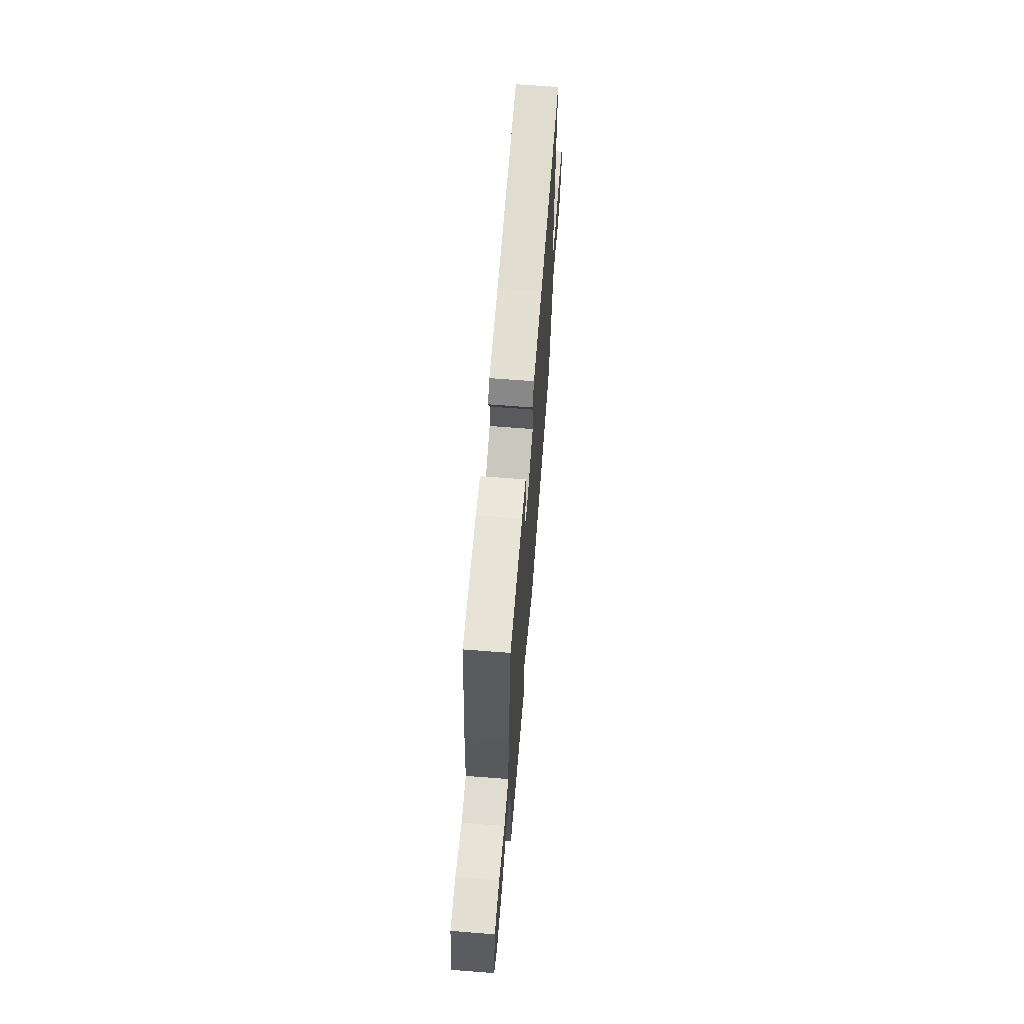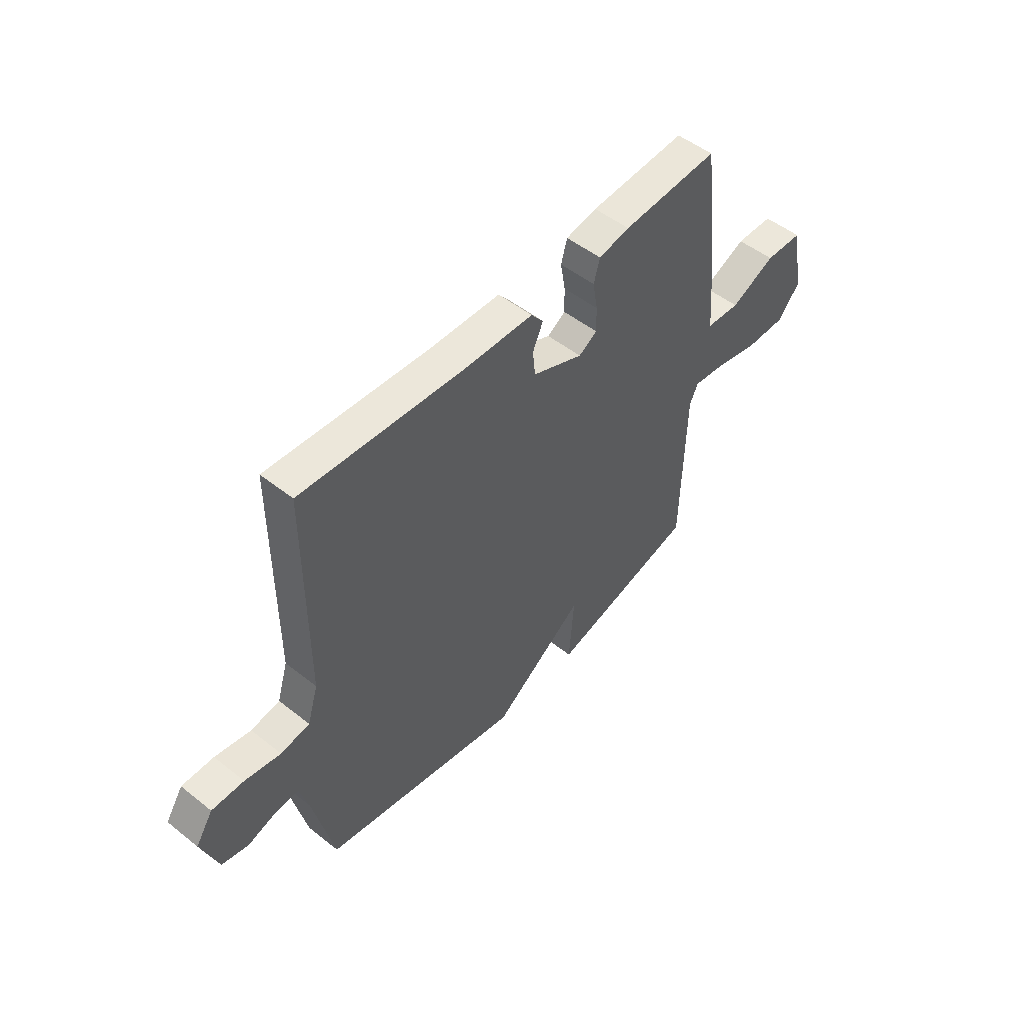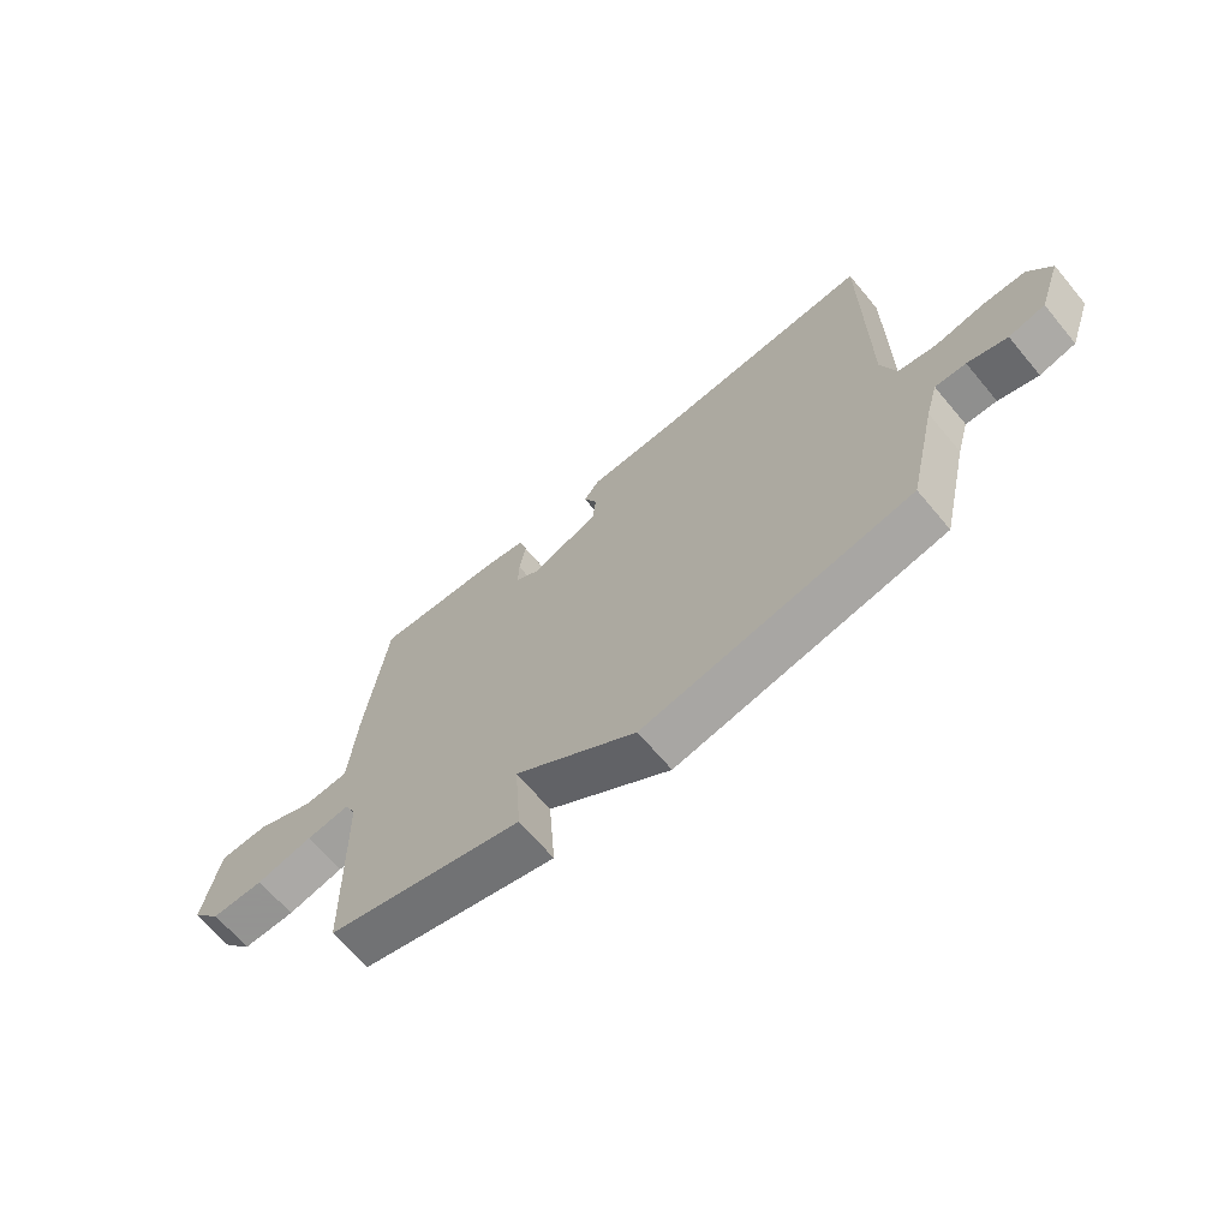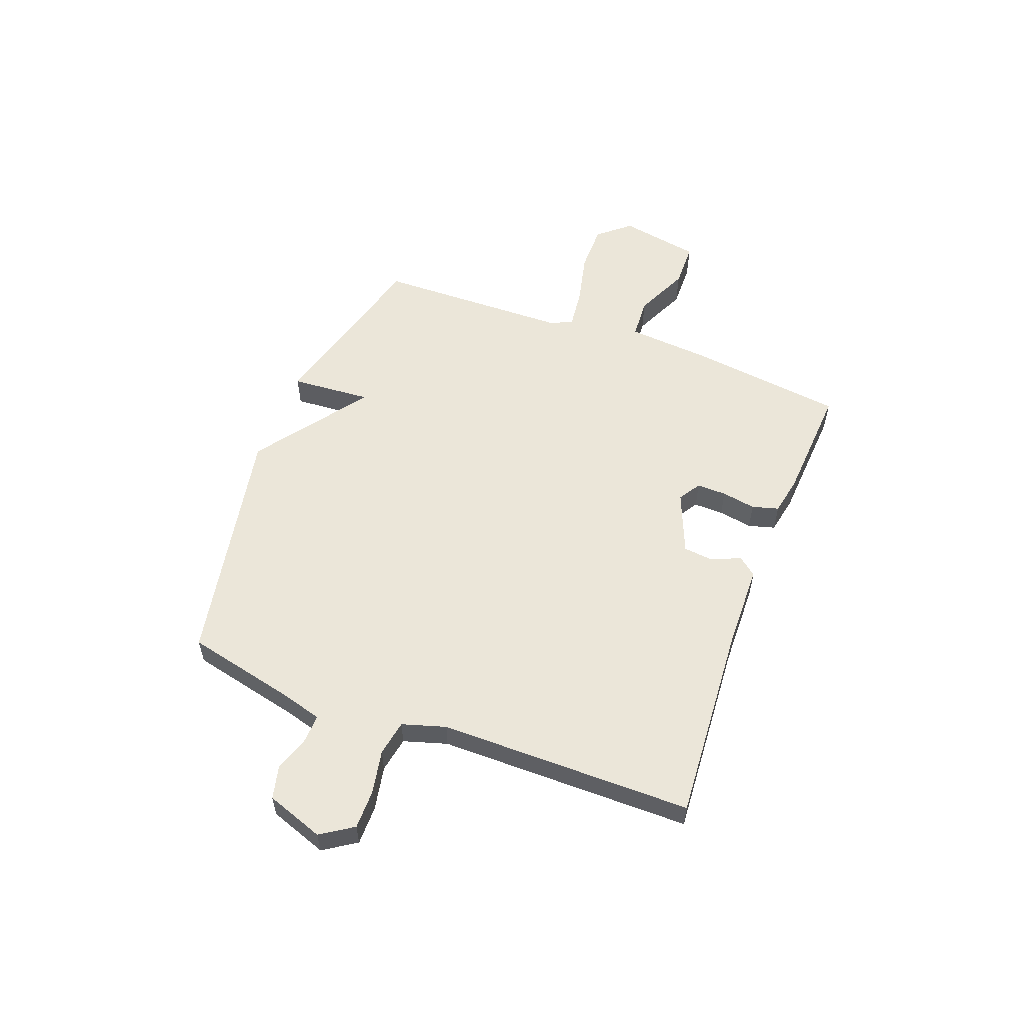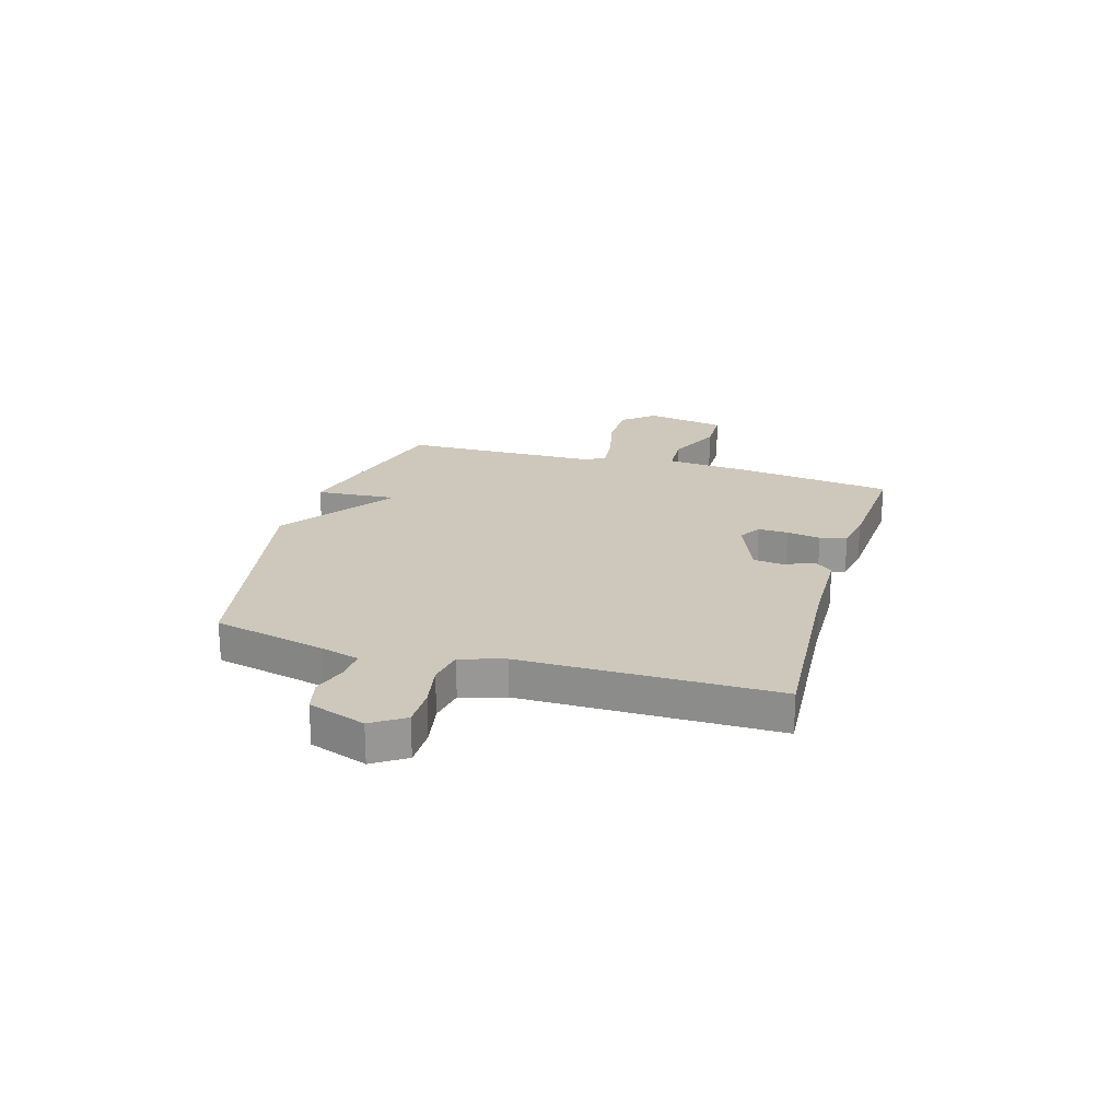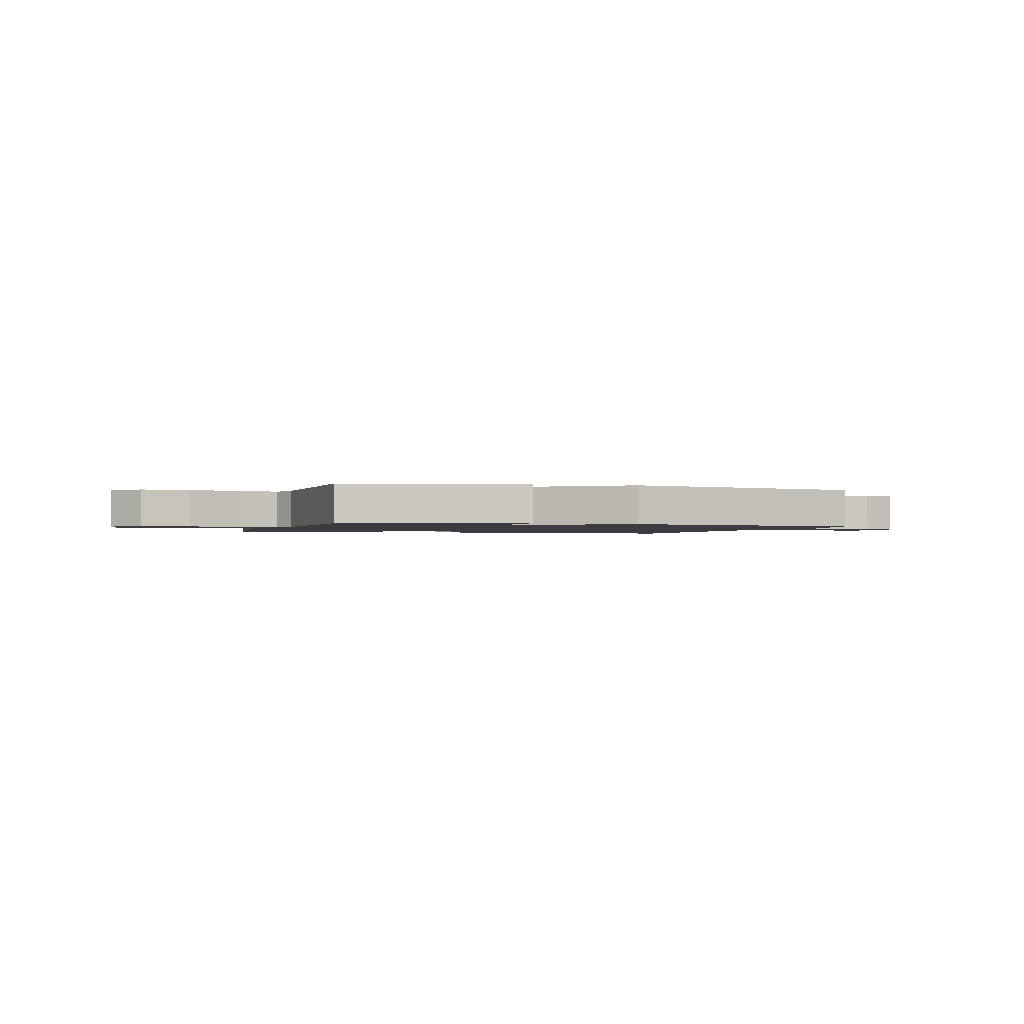
<metadata>
{"format":"obj","ext":"obj","renderer":"f3d","projection":"perspective","resolution":1024,"background":"white","views":[{"elev":65.5,"azim":94.5,"up":"+Z"},{"elev":50.6,"azim":-49.1,"up":"+Z"},{"elev":-66.9,"azim":-140.0,"up":"+Z"},{"elev":55.7,"azim":-69.3,"up":"+Y"},{"elev":21.8,"azim":-73.6,"up":"+Y"},{"elev":-1.5,"azim":162.5,"up":"+Y"}]}
</metadata>
<code>
v -0.5 0.07 -0.5
v -0.548 0.07 -0.29
v -0.569 0.07 -0.216
v -0.622 0.07 -0.218
v -0.69 0.07 -0.24
v -0.752 0.07 -0.225
v -0.79 0.07 -0.117
v -0.75 0.07 -0.056
v -0.676 0.07 -0.056
v -0.593 0.07 -0.072
v -0.526 0.07 -0.06
v -0.501 0.07 0.022
v -0.5 0.07 0.5
v -0.126 0.07 0.474
v 0.035 0.07 0.47
v 0.063 0.07 0.435
v 0.039 0.07 0.381
v 0.045 0.07 0.324
v 0.162 0.07 0.276
v 0.204 0.07 0.302
v 0.203 0.07 0.358
v 0.192 0.07 0.422
v 0.206 0.07 0.472
v 0.278 0.07 0.486
v 0.5 0.07 0.5
v 0.537 0.07 0.208
v 0.55 0.07 0.048
v 0.628 0.07 0.043
v 0.731 0.07 0.09
v 0.817 0.07 0.088
v 0.845 0.07 -0.064
v 0.794 0.07 -0.124
v 0.702 0.07 -0.124
v 0.603 0.07 -0.101
v 0.527 0.07 -0.092
v 0.508 0.07 -0.134
v 0.5 0.07 -0.5
v 0.161 0.07 -0.589
v 0.172 0.07 -0.437
v -0.039 0.07 -0.589
v -0.5 0 -0.5
v -0.548 0 -0.29
v -0.569 0 -0.216
v -0.622 0 -0.218
v -0.69 0 -0.24
v -0.752 0 -0.225
v -0.79 0 -0.117
v -0.75 0 -0.056
v -0.676 0 -0.056
v -0.593 0 -0.072
v -0.526 0 -0.06
v -0.501 0 0.022
v -0.5 0 0.5
v -0.126 0 0.474
v 0.035 0 0.47
v 0.063 0 0.435
v 0.039 0 0.381
v 0.045 0 0.324
v 0.162 0 0.276
v 0.204 0 0.302
v 0.203 0 0.358
v 0.192 0 0.422
v 0.206 0 0.472
v 0.278 0 0.486
v 0.5 0 0.5
v 0.537 0 0.208
v 0.55 0 0.048
v 0.628 0 0.043
v 0.731 0 0.09
v 0.817 0 0.088
v 0.845 0 -0.064
v 0.794 0 -0.124
v 0.702 0 -0.124
v 0.603 0 -0.101
v 0.527 0 -0.092
v 0.508 0 -0.134
v 0.5 0 -0.5
v 0.161 0 -0.589
v 0.172 0 -0.437
v -0.039 0 -0.589
f 39 40 1 2
f 36 37 38 39
f 39 2 3
f 36 39 3
f 35 36 3
f 32 33 34
f 31 32 34
f 30 31 34
f 29 30 34
f 28 29 34
f 27 28 34 35
f 26 27 35
f 25 26 35
f 24 25 35
f 23 24 35
f 22 23 35
f 21 22 35
f 20 21 35
f 35 3 4
f 20 35 4
f 19 20 4
f 14 15 16 17
f 14 17 18
f 13 14 18
f 12 13 18
f 11 12 18 19
f 8 9 10
f 7 8 10
f 6 7 10
f 5 6 10
f 4 5 10
f 4 10 11
f 4 11 19
f 42 41 80 79
f 79 78 77 76
f 43 42 79
f 43 79 76
f 43 76 75
f 74 73 72
f 74 72 71
f 74 71 70
f 74 70 69
f 74 69 68
f 75 74 68 67
f 75 67 66
f 75 66 65
f 75 65 64
f 75 64 63
f 75 63 62
f 75 62 61
f 75 61 60
f 44 43 75
f 44 75 60
f 44 60 59
f 57 56 55 54
f 58 57 54
f 58 54 53
f 58 53 52
f 59 58 52 51
f 50 49 48
f 50 48 47
f 50 47 46
f 50 46 45
f 50 45 44
f 51 50 44
f 59 51 44
f 1 41 42 2
f 2 42 43 3
f 3 43 44 4
f 4 44 45 5
f 5 45 46 6
f 6 46 47 7
f 7 47 48 8
f 8 48 49 9
f 9 49 50 10
f 10 50 51 11
f 11 51 52 12
f 12 52 53 13
f 13 53 54 14
f 14 54 55 15
f 15 55 56 16
f 16 56 57 17
f 17 57 58 18
f 18 58 59 19
f 19 59 60 20
f 20 60 61 21
f 21 61 62 22
f 22 62 63 23
f 23 63 64 24
f 24 64 65 25
f 25 65 66 26
f 26 66 67 27
f 27 67 68 28
f 28 68 69 29
f 29 69 70 30
f 30 70 71 31
f 31 71 72 32
f 32 72 73 33
f 33 73 74 34
f 34 74 75 35
f 35 75 76 36
f 36 76 77 37
f 37 77 78 38
f 38 78 79 39
f 39 79 80 40
f 40 80 41 1

</code>
